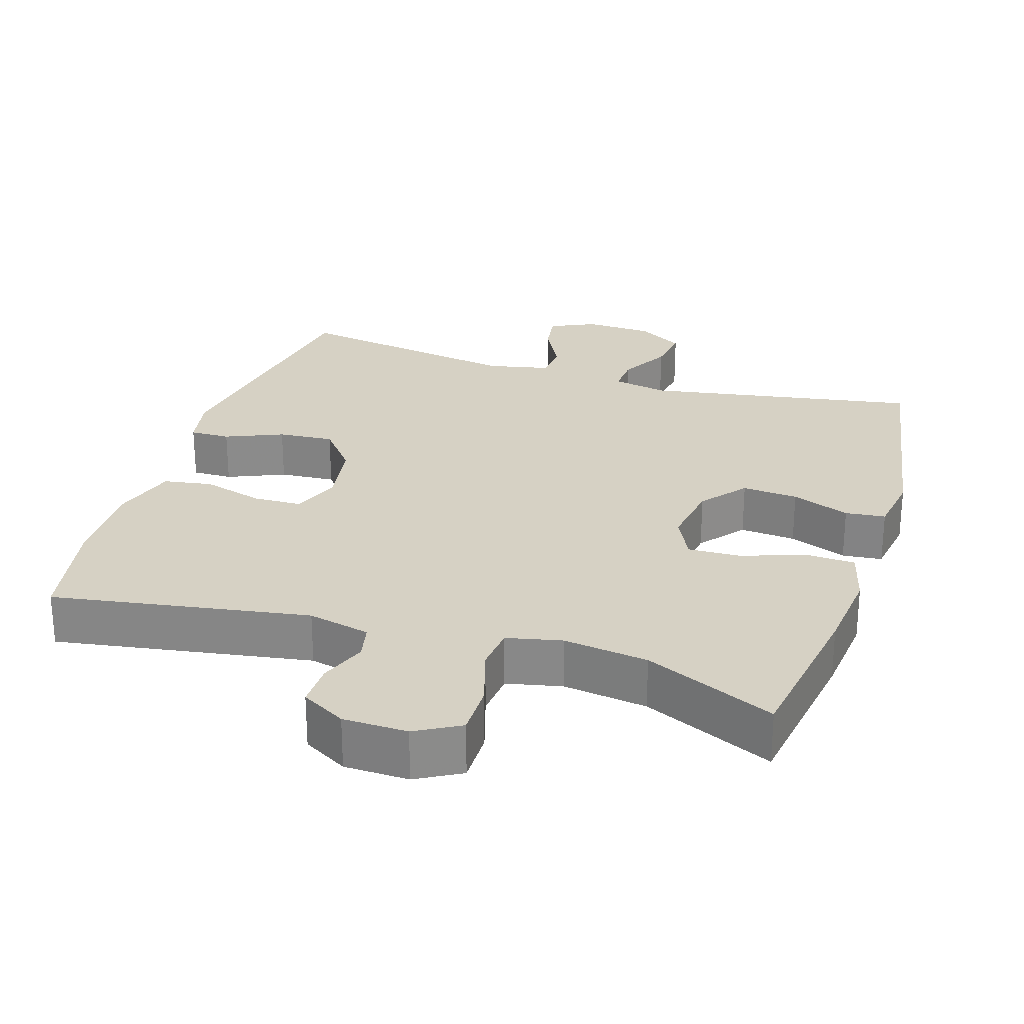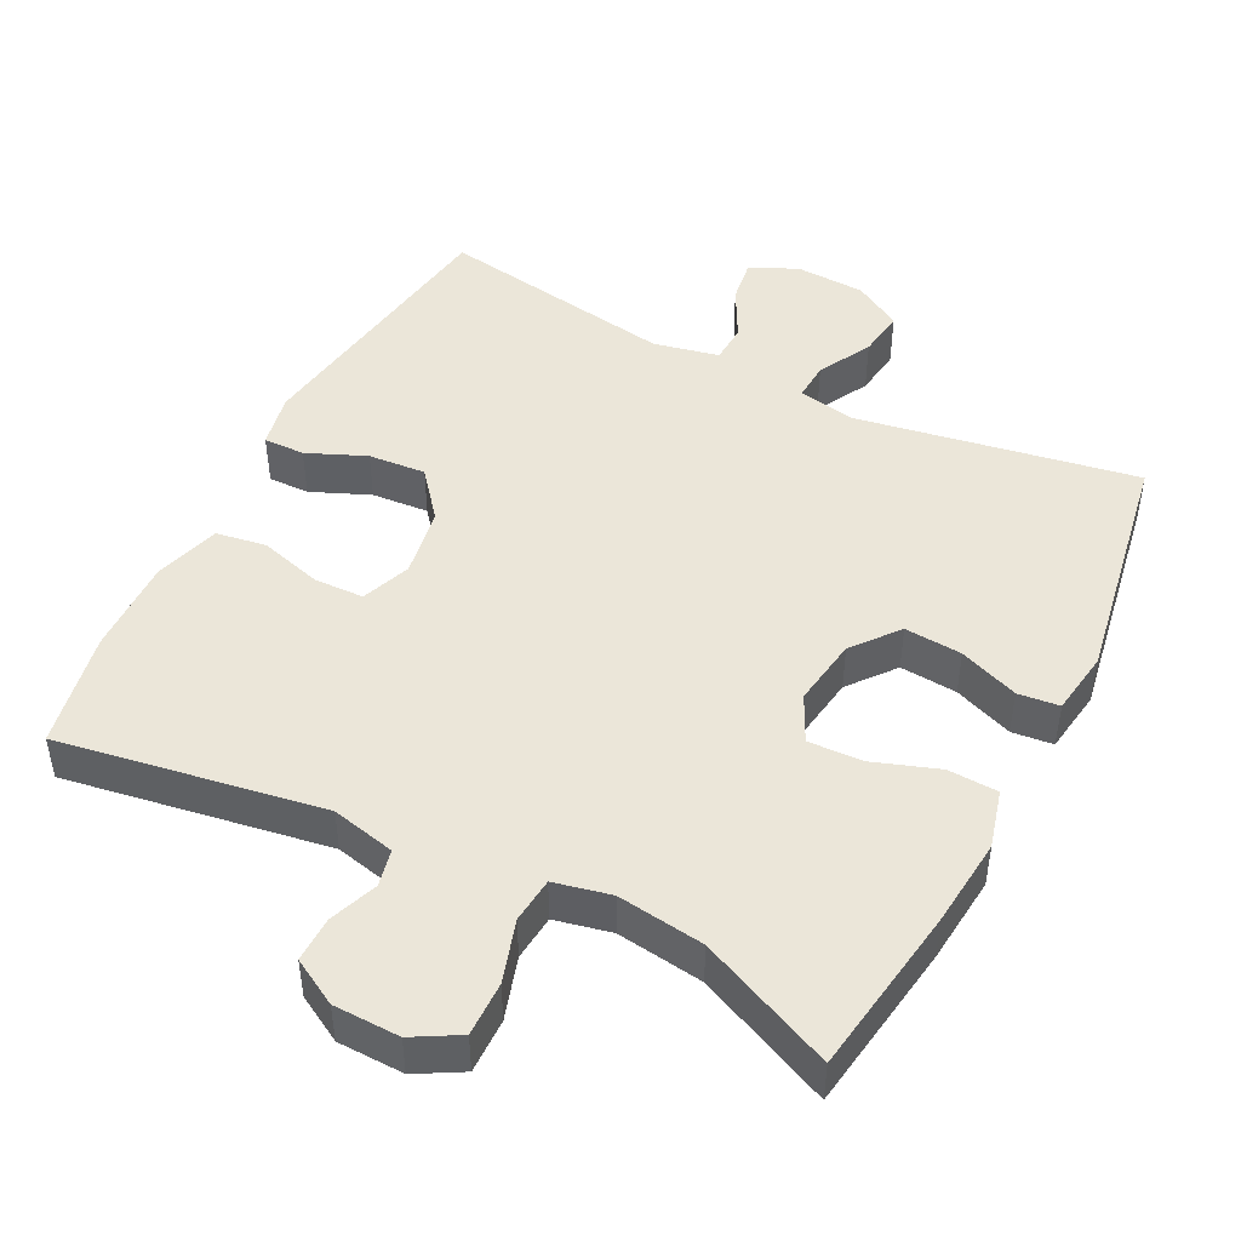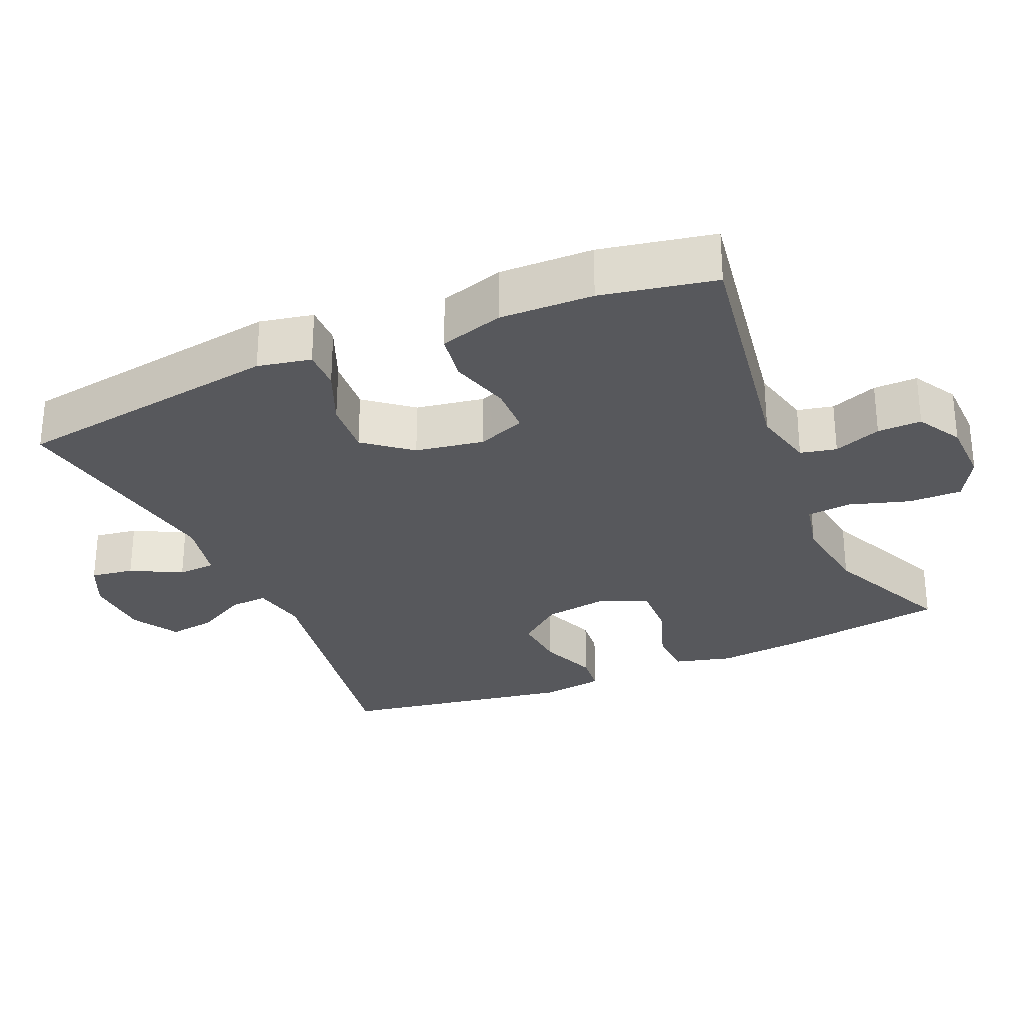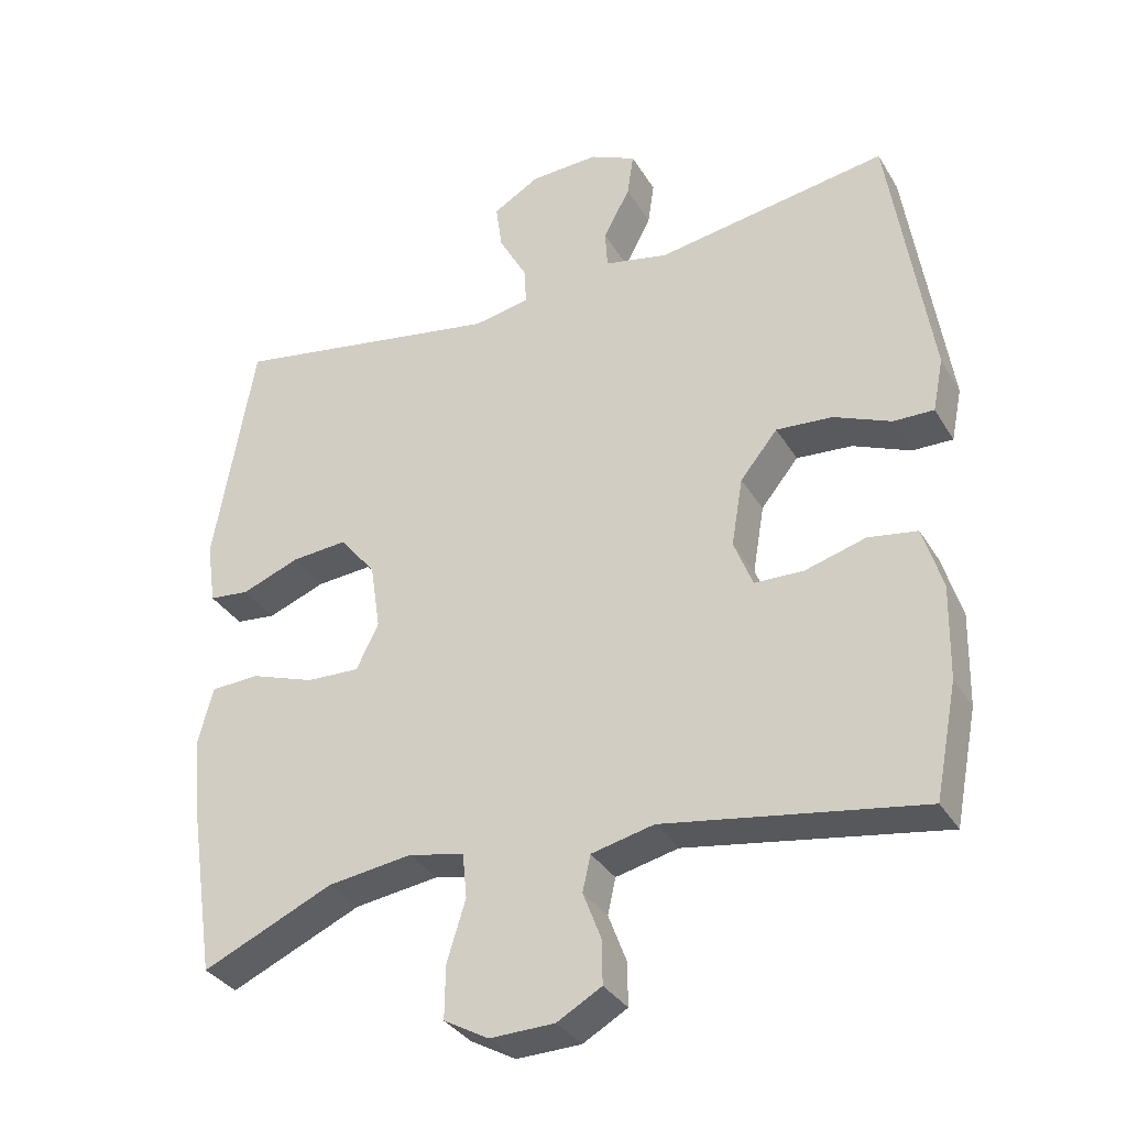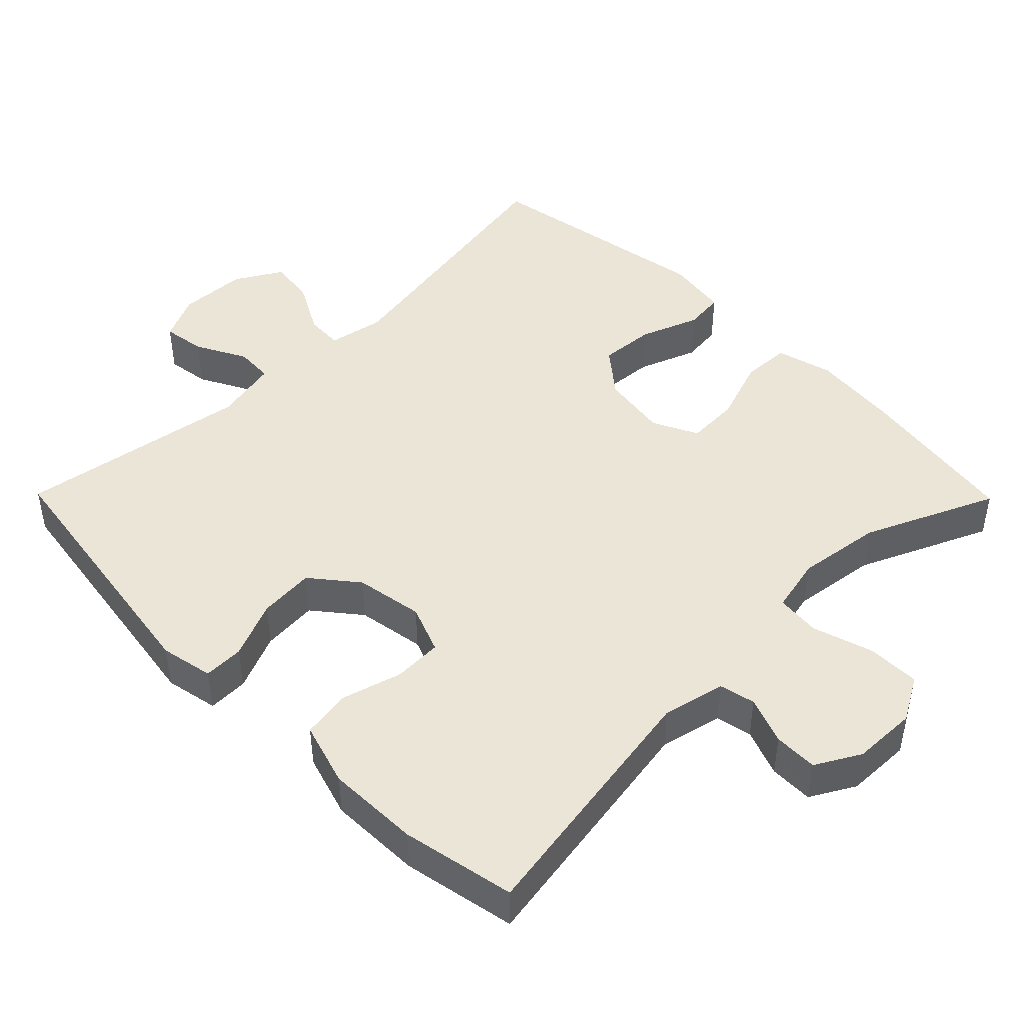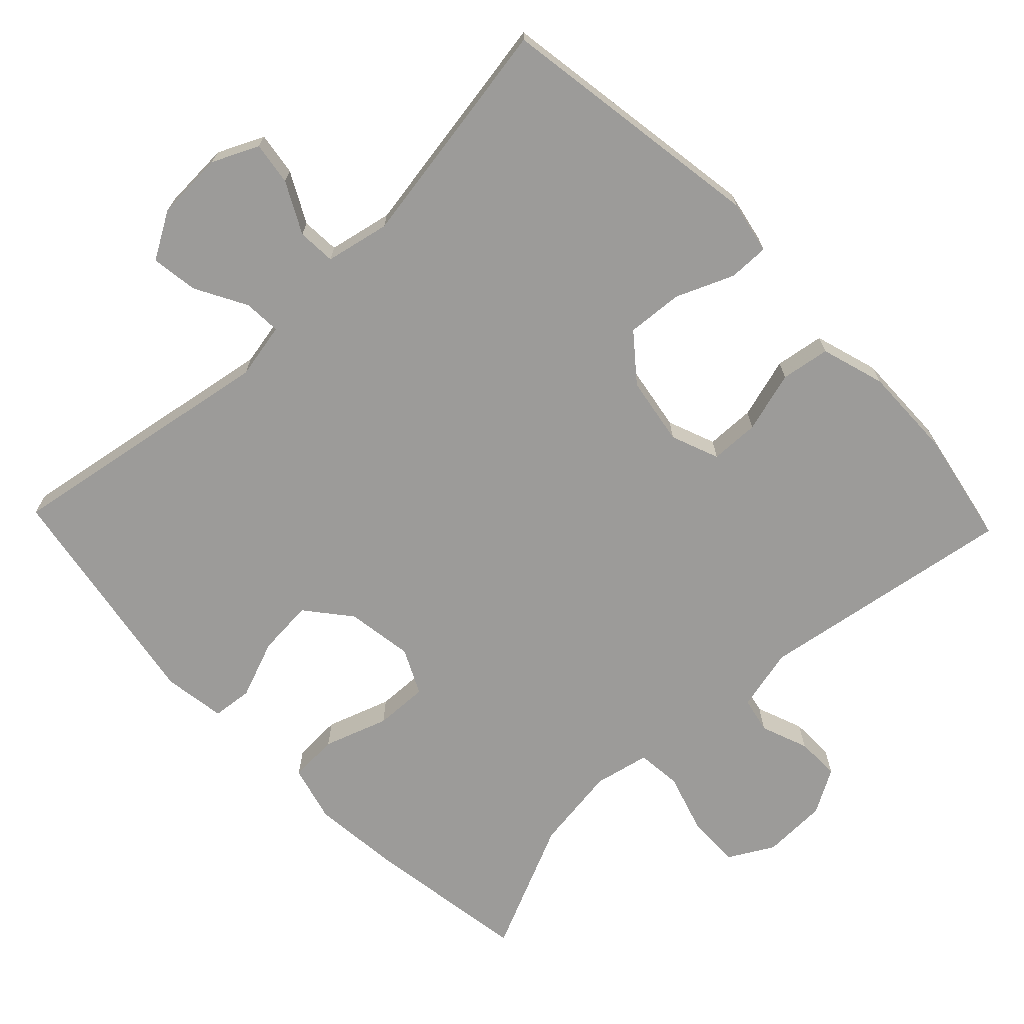
<metadata>
{"format":"obj","ext":"obj","renderer":"f3d","projection":"perspective","resolution":1024,"background":"white","views":[{"elev":26.6,"azim":-162.4,"up":"+Y"},{"elev":46.9,"azim":-153.1,"up":"+Y"},{"elev":-28.8,"azim":113.6,"up":"+Y"},{"elev":-33.8,"azim":26.8,"up":"+Z"},{"elev":45.7,"azim":135.4,"up":"+Y"},{"elev":-69.9,"azim":43.8,"up":"+Y"}]}
</metadata>
<code>
v 0.5 0.07 0.5
v 0.557 0.07 0.125
v 0.542 0.07 0.051
v 0.486 0.07 0.052
v 0.406 0.07 0.086
v 0.328 0.07 0.092
v 0.276 0.07 0.028
v 0.26 0.07 -0.067
v 0.286 0.07 -0.134
v 0.354 0.07 -0.136
v 0.439 0.07 -0.112
v 0.507 0.07 -0.123
v 0.534 0.07 -0.212
v 0.531 0.07 -0.342
v 0.5 0.07 -0.5
v 0.142 0.07 -0.441
v 0.055 0.07 -0.461
v 0.044 0.07 -0.511
v 0.069 0.07 -0.577
v 0.07 0.07 -0.638
v 0.008 0.07 -0.673
v -0.082 0.07 -0.675
v -0.144 0.07 -0.64
v -0.143 0.07 -0.566
v -0.117 0.07 -0.482
v -0.123 0.07 -0.42
v -0.2 0.07 -0.403
v -0.318 0.07 -0.419
v -0.5 0.07 -0.5
v -0.535 0.07 -0.27
v -0.547 0.07 -0.149
v -0.526 0.07 -0.07
v -0.458 0.07 -0.067
v -0.369 0.07 -0.098
v -0.295 0.07 -0.101
v -0.264 0.07 -0.038
v -0.278 0.07 0.055
v -0.328 0.07 0.117
v -0.406 0.07 0.111
v -0.487 0.07 0.08
v -0.543 0.07 0.086
v -0.556 0.07 0.173
v -0.5 0.07 0.5
v -0.12 0.07 0.434
v -0.042 0.07 0.449
v -0.045 0.07 0.501
v -0.084 0.07 0.573
v -0.093 0.07 0.638
v -0.028 0.07 0.676
v 0.067 0.07 0.68
v 0.131 0.07 0.65
v 0.122 0.07 0.59
v 0.085 0.07 0.52
v 0.088 0.07 0.467
v 0.177 0.07 0.448
v 0.5 0 0.5
v 0.557 0 0.125
v 0.542 0 0.051
v 0.486 0 0.052
v 0.406 0 0.086
v 0.328 0 0.092
v 0.276 0 0.028
v 0.26 0 -0.067
v 0.286 0 -0.134
v 0.354 0 -0.136
v 0.439 0 -0.112
v 0.507 0 -0.123
v 0.534 0 -0.212
v 0.531 0 -0.342
v 0.5 0 -0.5
v 0.142 0 -0.441
v 0.055 0 -0.461
v 0.044 0 -0.511
v 0.069 0 -0.577
v 0.07 0 -0.638
v 0.008 0 -0.673
v -0.082 0 -0.675
v -0.144 0 -0.64
v -0.143 0 -0.566
v -0.117 0 -0.482
v -0.123 0 -0.42
v -0.2 0 -0.403
v -0.318 0 -0.419
v -0.5 0 -0.5
v -0.535 0 -0.27
v -0.547 0 -0.149
v -0.526 0 -0.07
v -0.458 0 -0.067
v -0.369 0 -0.098
v -0.295 0 -0.101
v -0.264 0 -0.038
v -0.278 0 0.055
v -0.328 0 0.117
v -0.406 0 0.111
v -0.487 0 0.08
v -0.543 0 0.086
v -0.556 0 0.173
v -0.5 0 0.5
v -0.12 0 0.434
v -0.042 0 0.449
v -0.045 0 0.501
v -0.084 0 0.573
v -0.093 0 0.638
v -0.028 0 0.676
v 0.067 0 0.68
v 0.131 0 0.65
v 0.122 0 0.59
v 0.085 0 0.52
v 0.088 0 0.467
v 0.177 0 0.448
f 51 52 53
f 50 51 53
f 49 50 53
f 48 49 53
f 47 48 53
f 46 47 53
f 45 46 53 54
f 44 45 54 55
f 42 43 44
f 41 42 44
f 40 41 44
f 39 40 44
f 38 39 44 55
f 32 33 34
f 31 32 34
f 30 31 34
f 29 30 34
f 28 29 34
f 27 28 34 35
f 26 27 35 36
f 23 24 25
f 22 23 25
f 21 22 25
f 20 21 25
f 19 20 25
f 18 19 25
f 17 18 25 26
f 26 36 37
f 17 26 37
f 16 17 37
f 14 15 16
f 13 14 16
f 12 13 16
f 11 12 16
f 10 11 16
f 3 4 5
f 2 3 5
f 1 2 5
f 55 1 5
f 55 5 6
f 38 55 6 7
f 37 38 7 8
f 16 37 8 9
f 9 10 16
f 108 107 106
f 108 106 105
f 108 105 104
f 108 104 103
f 108 103 102
f 108 102 101
f 109 108 101 100
f 110 109 100 99
f 99 98 97
f 99 97 96
f 99 96 95
f 99 95 94
f 110 99 94 93
f 89 88 87
f 89 87 86
f 89 86 85
f 89 85 84
f 89 84 83
f 90 89 83 82
f 91 90 82 81
f 80 79 78
f 80 78 77
f 80 77 76
f 80 76 75
f 80 75 74
f 80 74 73
f 81 80 73 72
f 92 91 81
f 92 81 72
f 92 72 71
f 71 70 69
f 71 69 68
f 71 68 67
f 71 67 66
f 71 66 65
f 60 59 58
f 60 58 57
f 60 57 56
f 60 56 110
f 61 60 110
f 62 61 110 93
f 63 62 93 92
f 64 63 92 71
f 71 65 64
f 1 56 57 2
f 2 57 58 3
f 3 58 59 4
f 4 59 60 5
f 5 60 61 6
f 6 61 62 7
f 7 62 63 8
f 8 63 64 9
f 9 64 65 10
f 10 65 66 11
f 11 66 67 12
f 12 67 68 13
f 13 68 69 14
f 14 69 70 15
f 15 70 71 16
f 16 71 72 17
f 17 72 73 18
f 18 73 74 19
f 19 74 75 20
f 20 75 76 21
f 21 76 77 22
f 22 77 78 23
f 23 78 79 24
f 24 79 80 25
f 25 80 81 26
f 26 81 82 27
f 27 82 83 28
f 28 83 84 29
f 29 84 85 30
f 30 85 86 31
f 31 86 87 32
f 32 87 88 33
f 33 88 89 34
f 34 89 90 35
f 35 90 91 36
f 36 91 92 37
f 37 92 93 38
f 38 93 94 39
f 39 94 95 40
f 40 95 96 41
f 41 96 97 42
f 42 97 98 43
f 43 98 99 44
f 44 99 100 45
f 45 100 101 46
f 46 101 102 47
f 47 102 103 48
f 48 103 104 49
f 49 104 105 50
f 50 105 106 51
f 51 106 107 52
f 52 107 108 53
f 53 108 109 54
f 54 109 110 55
f 55 110 56 1

</code>
